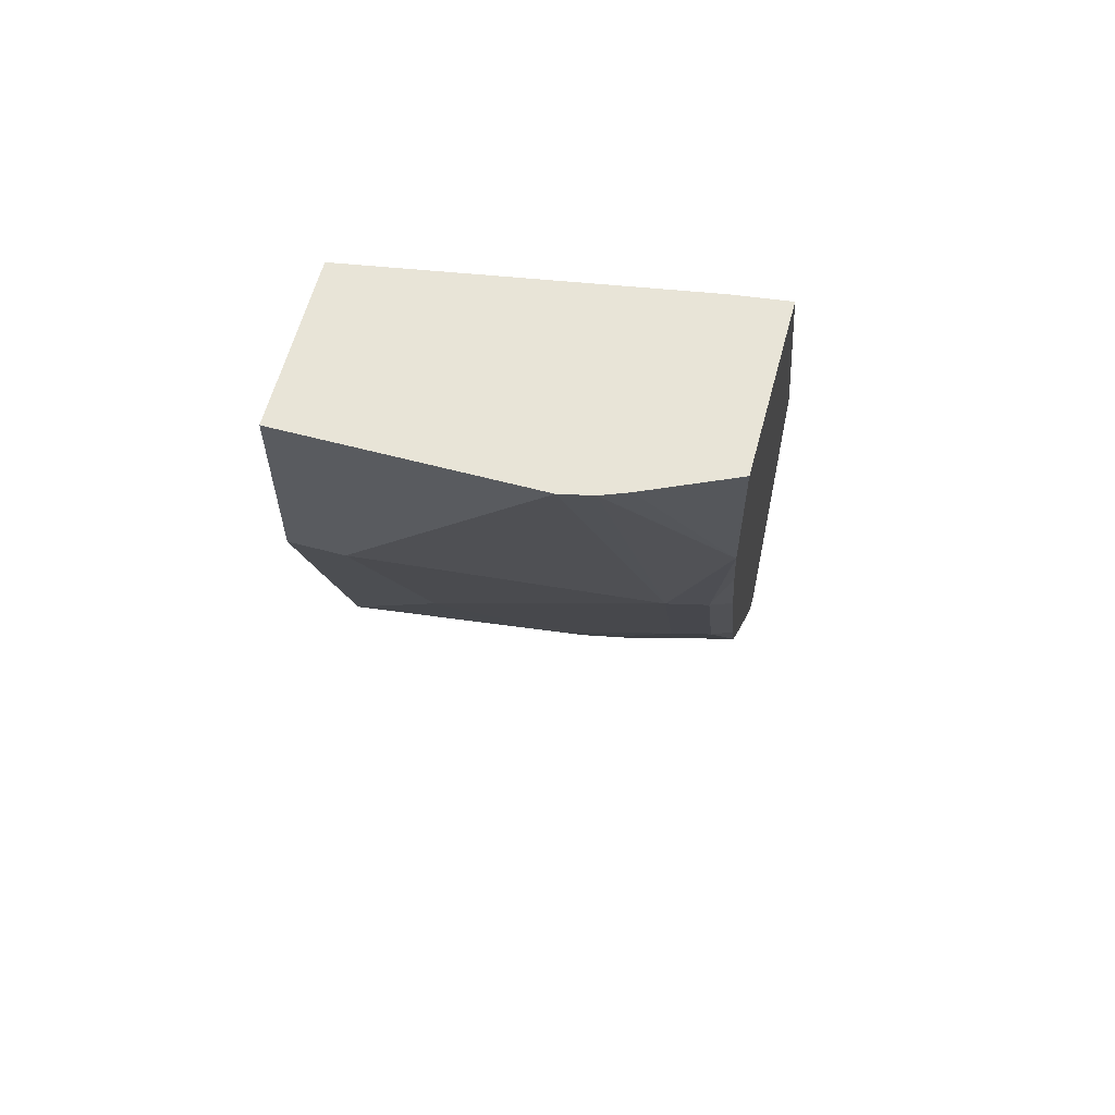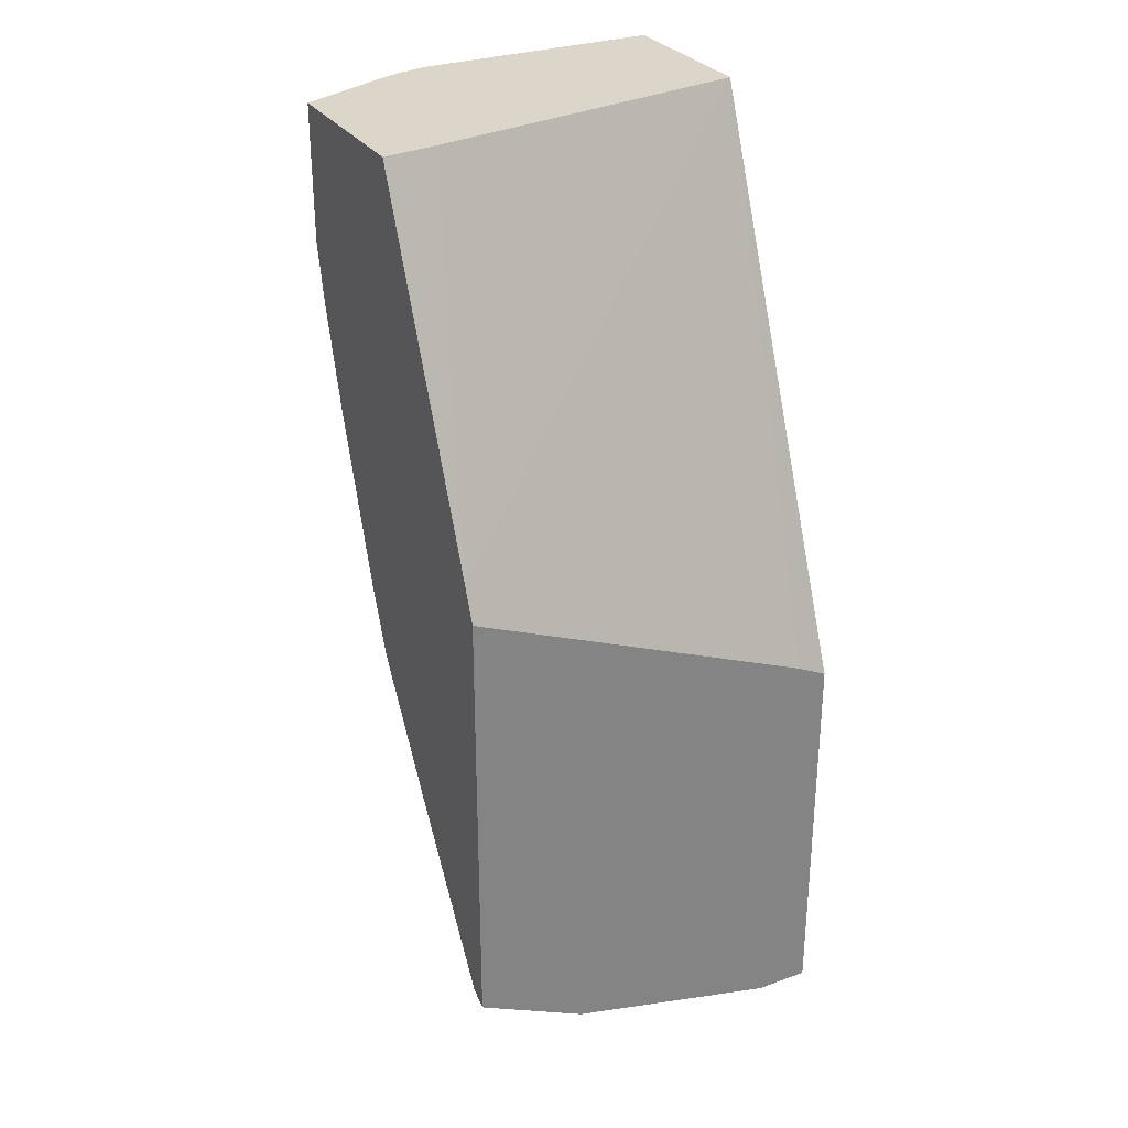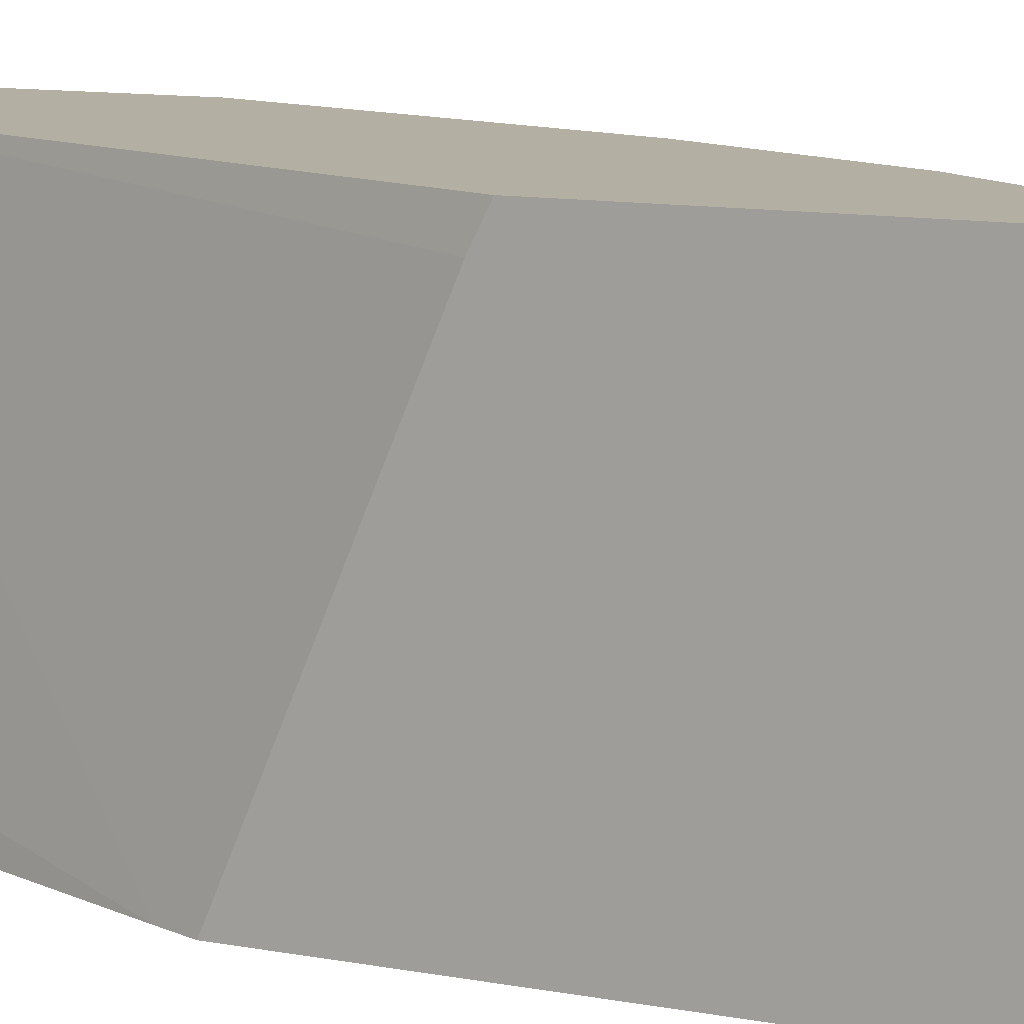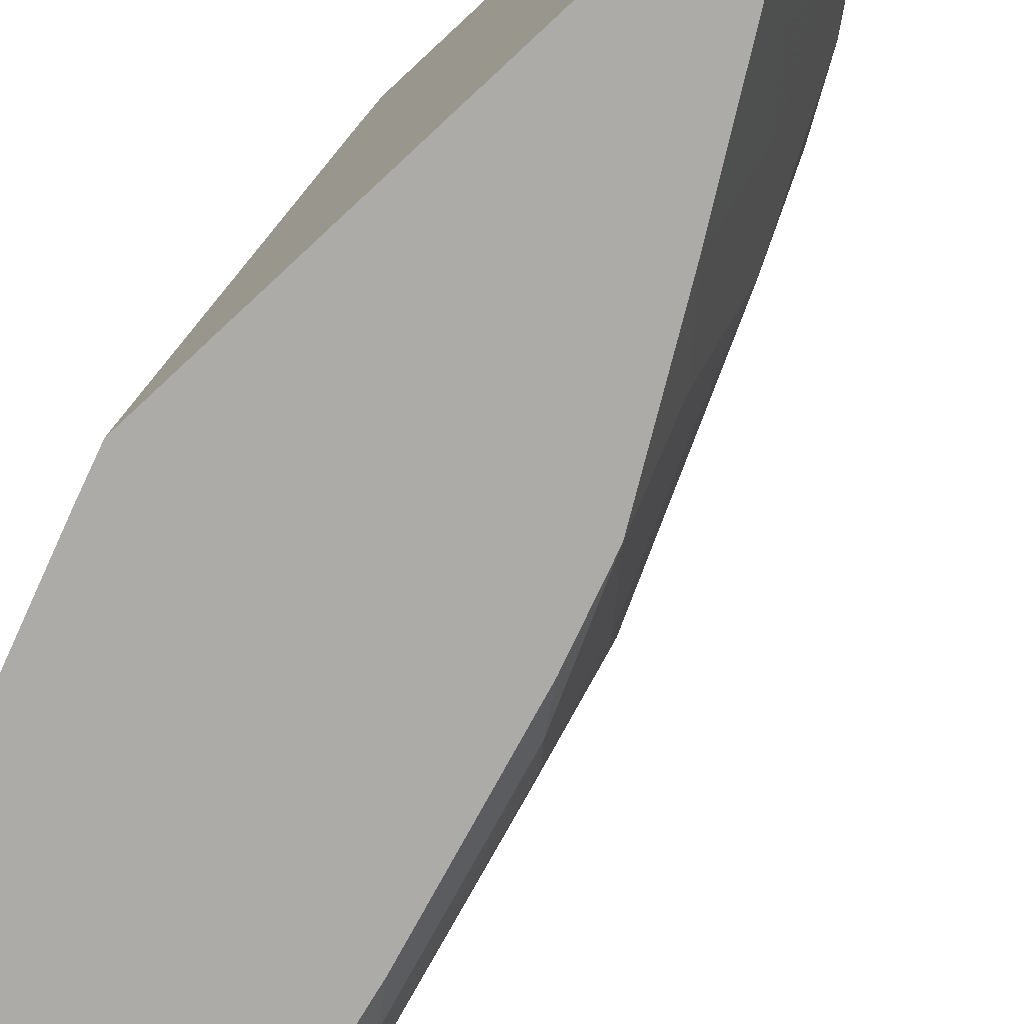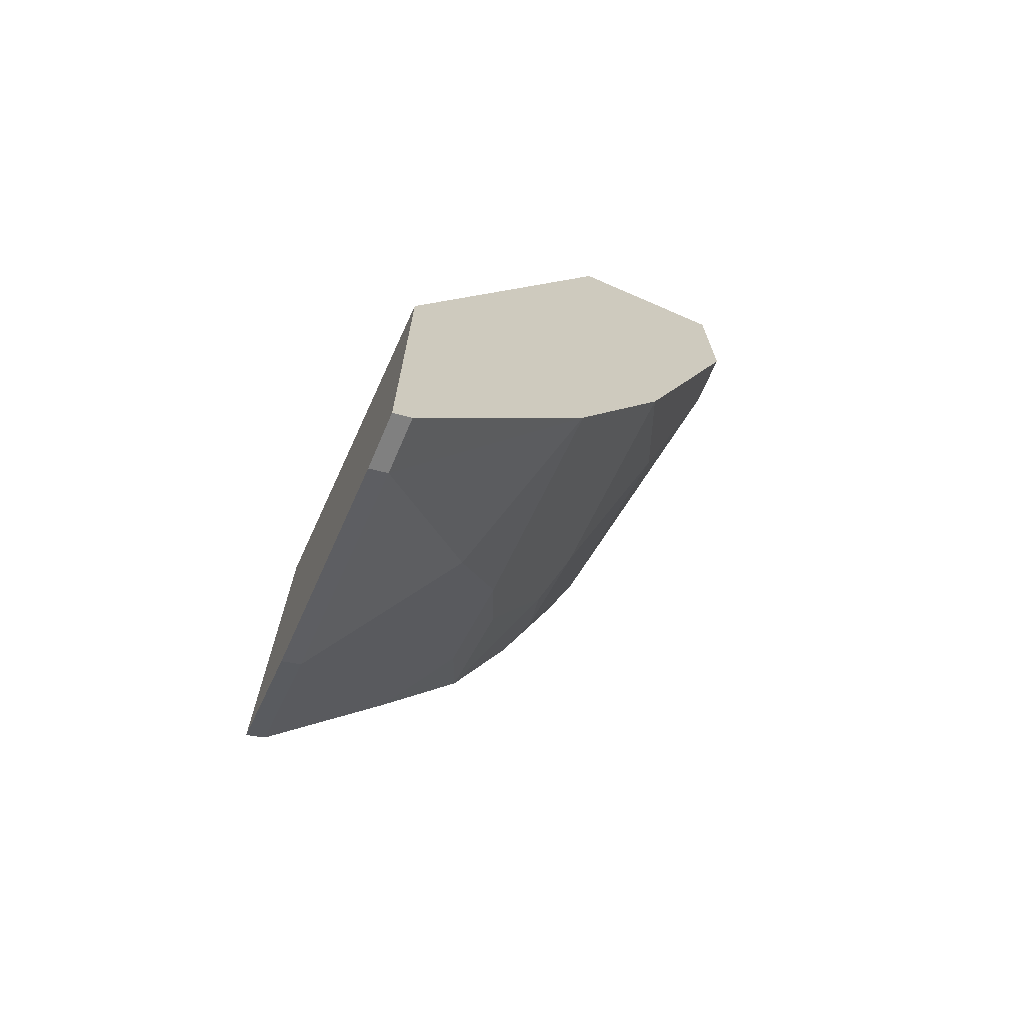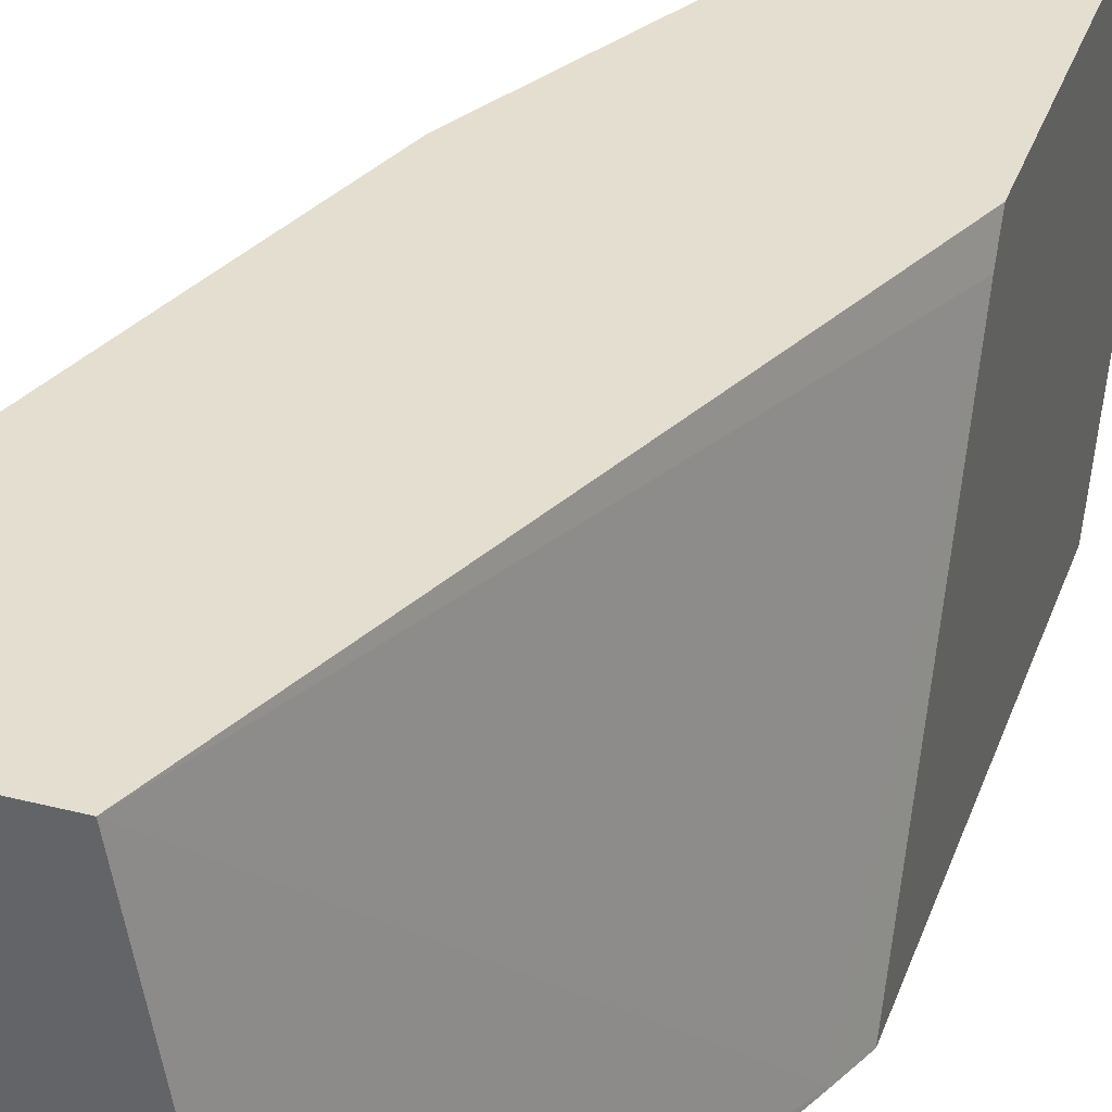
<metadata>
{"format":"obj","ext":"obj","renderer":"f3d","projection":"perspective","resolution":1024,"background":"white","views":[{"elev":61.3,"azim":105.1,"up":"+Y"},{"elev":29.7,"azim":-117.7,"up":"+Y"},{"elev":11.2,"azim":-65.2,"up":"+Z"},{"elev":-76.5,"azim":-47.0,"up":"+Z"},{"elev":-70.5,"azim":-23.5,"up":"+Y"},{"elev":35.9,"azim":-161.5,"up":"+Z"}]}
</metadata>
<code>
v 0.8408 -0.02081 -0.162
v 0.8362 -0.02081 -0.1828
v 0.8408 -0.02081 -0.001148
v 0.8408 -0.1463 -0.03658
v 0.8042 -0.1828 -0.2193
v 0.8295 -0.02081 -0.1999
v 0.8042 -0.1097 -0.2559
v 0.7311 -0.02081 -0.001148
v 0.8408 -0.1463 -0.001148
v 0.8042 -0.2559 -0.07313
v 0.8042 -0.2194 -0.1462
v 0.792 -0.195 -0.2437
v 0.8041 -0.1099 -0.2562
v 0.7676 -0.2924 -0.2193
v 0.7555 -0.3047 -0.2437
v 0.8042 -0.03632 -0.2562
v 0.8042 -0.02081 -0.2562
v 0.6946 -0.02081 -0.2193
v 0.5939 -0.2514 -0.2562
v 0.5851 -0.3731 -0.02125
v 0.5851 -0.3831 -0.001148
v 0.8042 -0.2559 -0.001148
v 0.7674 -0.3657 -0.001148
v 0.7676 -0.329 -0.1462
v 0.7767 -0.2148 -0.2562
v 0.7949 -0.1509 -0.2562
v 0.795 -0.1504 -0.2562
v 0.7585 -0.3335 -0.1828
v 0.722 -0.3701 -0.2559
v 0.7218 -0.3702 -0.2562
v 0.722 -0.3698 -0.2562
v 0.7401 -0.3246 -0.2562
v 0.6898 -0.02081 -0.2562
v 0.5851 -0.2734 -0.2562
v 0.5851 -0.6396 -0.001148
v 0.7308 -0.4388 -0.001148
v 0.7433 -0.3777 -0.1462
v 0.722 -0.4066 -0.1828
v 0.7068 -0.4508 -0.1462
v 0.7068 -0.4143 -0.2193
v 0.6703 -0.4505 -0.2562
v 0.5851 -0.5663 -0.2562
v 0.5851 -0.6396 -0.03658
v 0.5971 -0.6336 -0.001148
v 0.719 -0.4624 -0.001148
v 0.7071 -0.4861 -0.001148
v 0.6702 -0.5239 -0.1097
v 0.6702 -0.4874 -0.1828
v 0.6702 -0.4508 -0.2559
v 0.5971 -0.5605 -0.2559
v 0.5972 -0.5601 -0.2562
v 0.597 -0.5604 -0.2562
v 0.5851 -0.5665 -0.2559
v 0.5851 -0.603 -0.1828
v 0.5971 -0.6336 -0.03658
v 0.7067 -0.4868 -0.001148
v 0.6336 -0.5605 -0.1462
v 0.5971 -0.597 -0.1828
f 20 35 21
f 23 36 24
f 24 36 37
f 24 37 38
f 29 40 41
f 28 38 29
f 29 38 39
f 29 39 40
f 29 41 30
f 20 43 35
f 24 38 28
f 20 54 43
f 15 28 29
f 20 42 53
f 20 34 42
f 19 34 20
f 18 33 19
f 15 32 25
f 15 31 32
f 15 30 31
f 15 29 30
f 35 43 55
f 14 28 15
f 14 24 28
f 13 17 16
f 20 53 54
f 35 55 44
f 41 50 51
f 36 39 37
f 13 33 17
f 55 58 57
f 50 52 51
f 50 53 52
f 50 54 53
f 50 58 54
f 50 57 58
f 48 50 49
f 48 57 50
f 47 57 48
f 47 55 57
f 47 56 55
f 46 56 47
f 44 55 56
f 43 58 55
f 43 54 58
f 42 52 53
f 41 49 50
f 40 49 41
f 40 48 49
f 40 47 48
f 39 47 40
f 39 46 47
f 39 45 46
f 37 39 38
f 36 45 39
f 13 19 33
f 2 7 6
f 13 42 34
f 4 10 11
f 4 22 10
f 4 9 22
f 3 22 9
f 3 23 22
f 3 36 23
f 3 45 36
f 3 46 45
f 3 56 46
f 3 44 56
f 3 35 44
f 4 11 5
f 3 21 35
f 13 34 19
f 2 5 7
f 1 5 2
f 1 9 4
f 1 3 9
f 1 8 3
f 1 18 8
f 1 33 18
f 1 17 33
f 1 6 17
f 1 2 6
f 3 8 21
f 5 12 13
f 1 4 5
f 5 11 24
f 5 13 7
f 13 52 42
f 13 51 52
f 13 41 51
f 13 30 41
f 13 32 31
f 13 25 32
f 13 26 25
f 13 27 26
f 12 15 25
f 12 27 13
f 12 26 27
f 13 31 30
f 10 24 11
f 5 24 14
f 12 25 26
f 5 14 15
f 5 15 12
f 6 7 16
f 7 13 16
f 6 16 17
f 8 19 20
f 8 20 21
f 10 22 23
f 10 23 24
f 8 18 19

</code>
